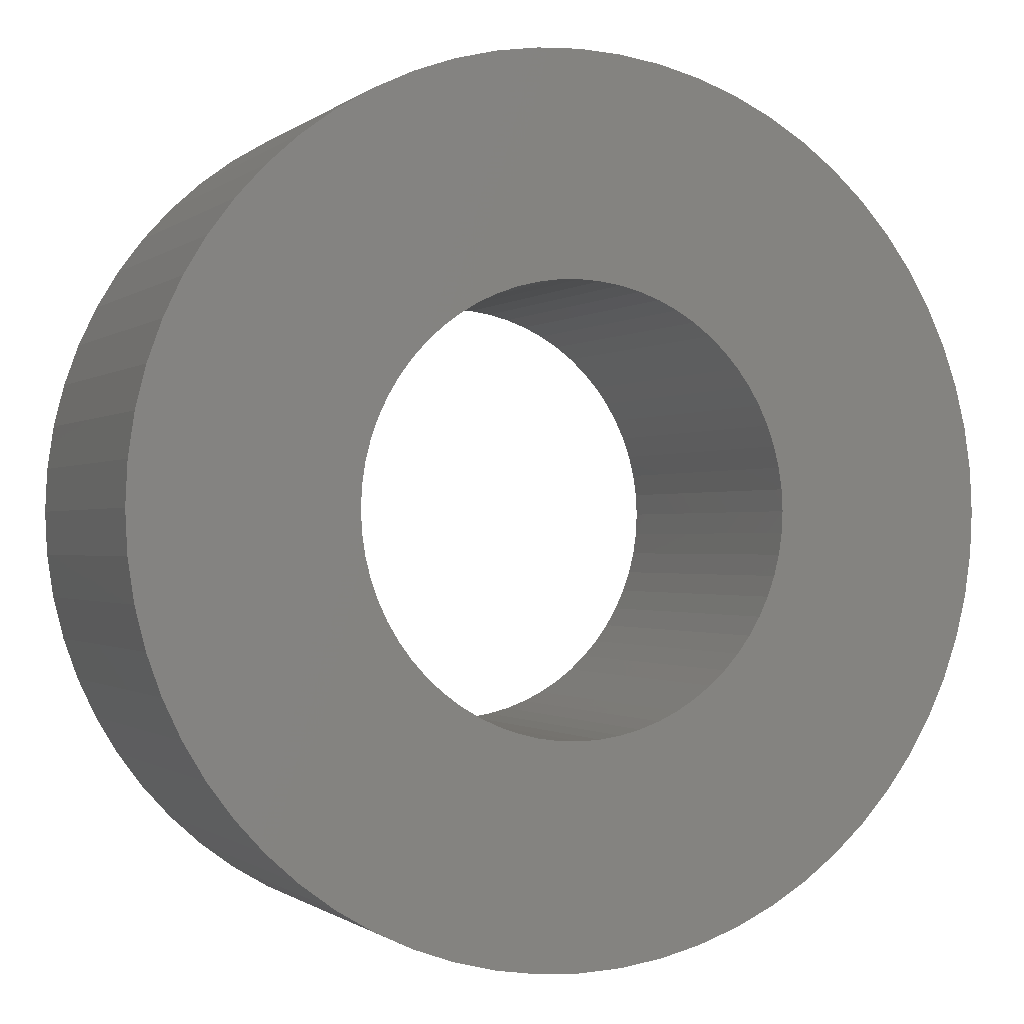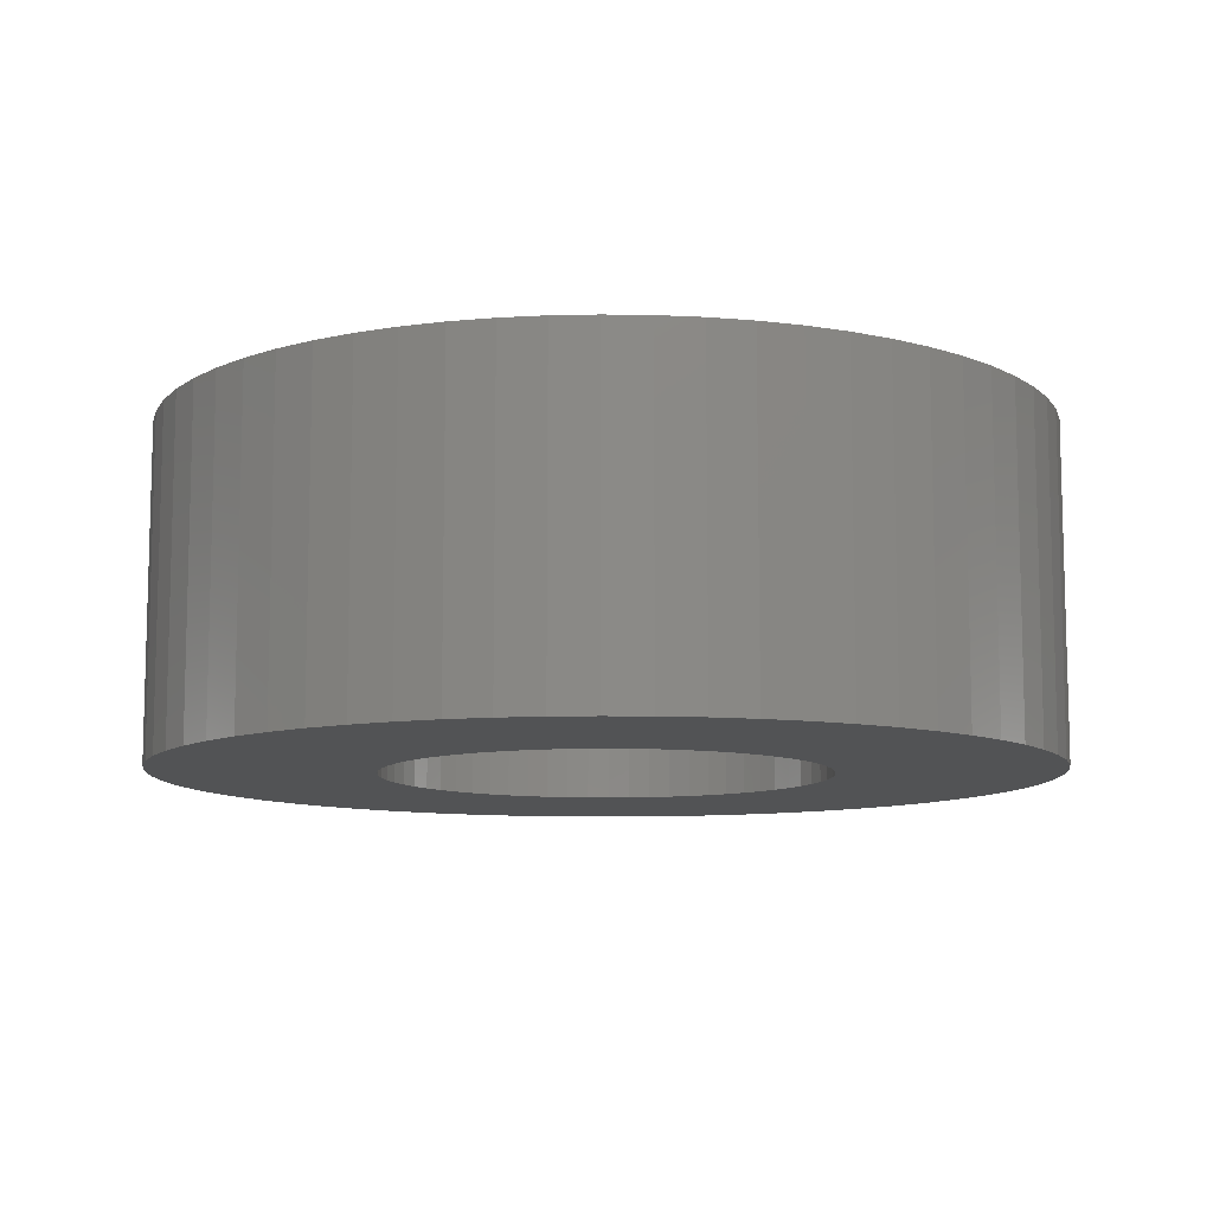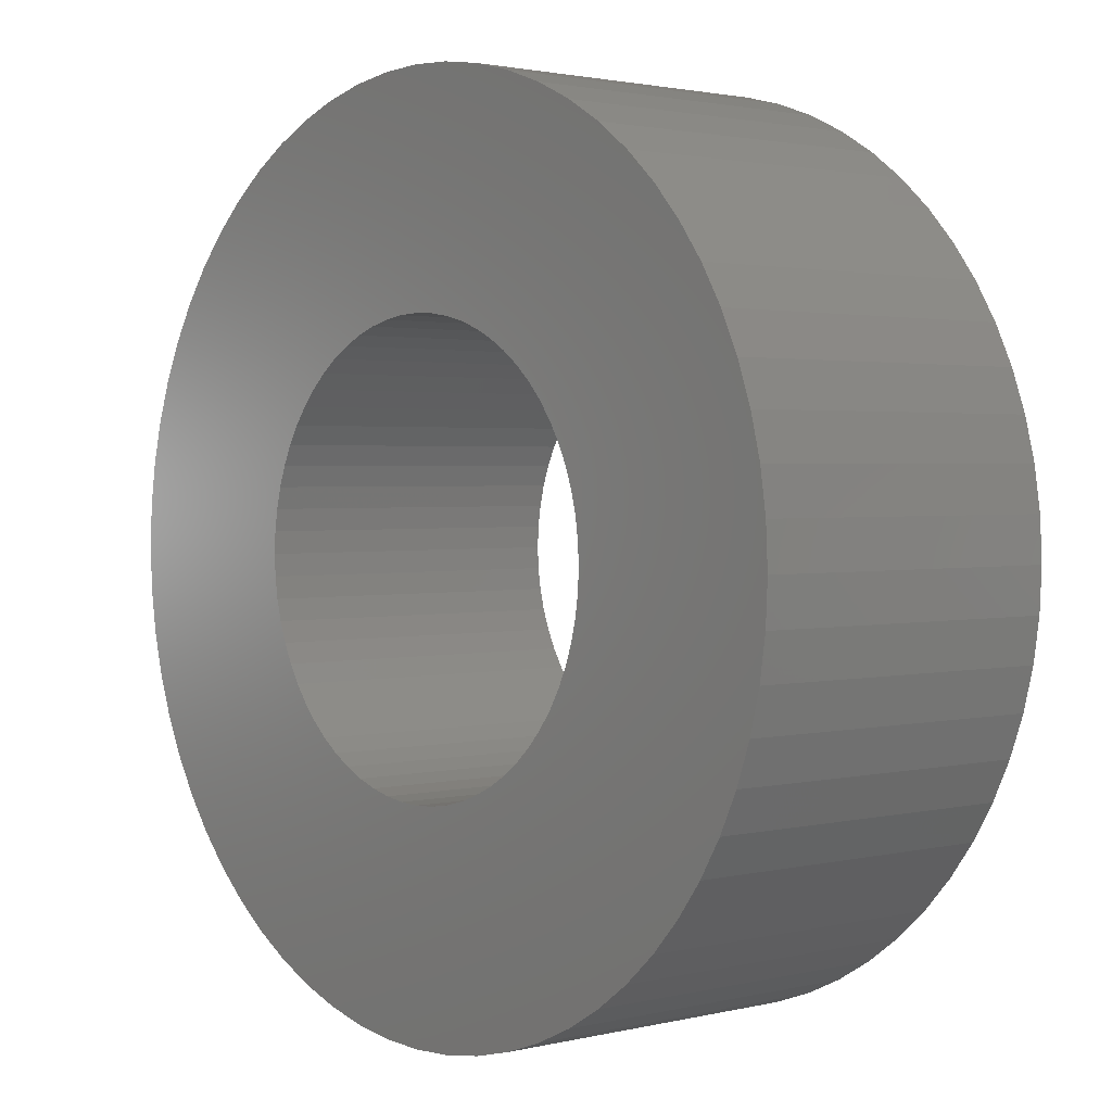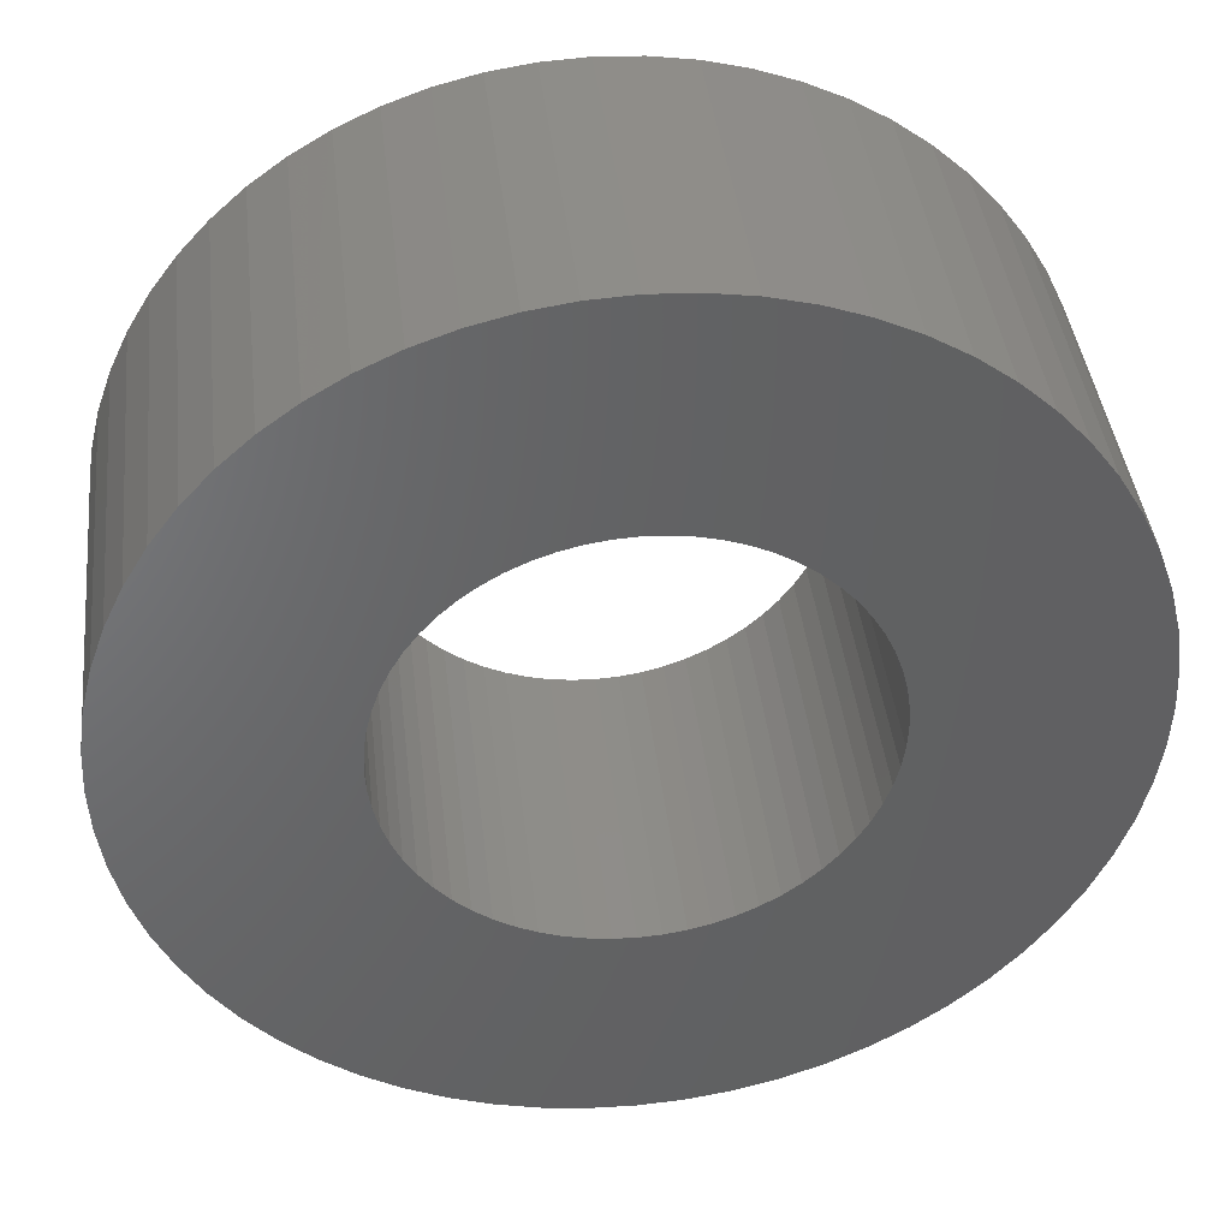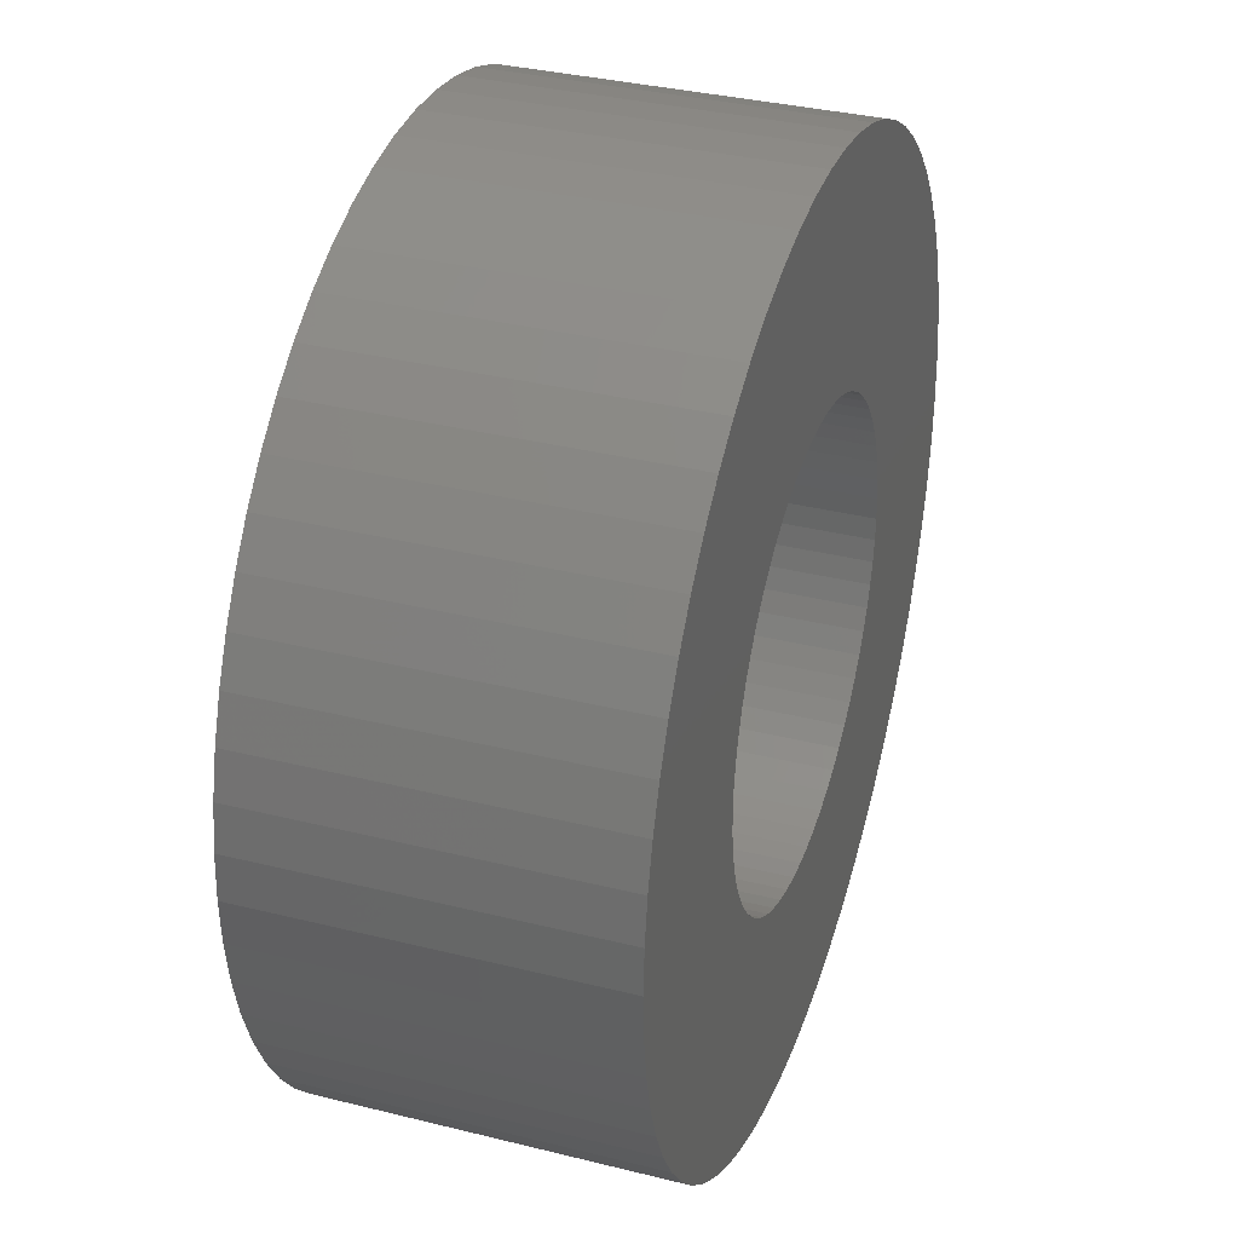
<metadata>
{"format":"stl","ext":"stl","renderer":"f3d","projection":"perspective","resolution":1024,"background":"white","views":[{"elev":-0.7,"azim":157.1,"up":"+Y"},{"elev":-9.9,"azim":68.1,"up":"+Z"},{"elev":1.9,"azim":49.2,"up":"+Y"},{"elev":40.8,"azim":-6.5,"up":"+Y"},{"elev":34.6,"azim":108.5,"up":"+Y"}]}
</metadata>
<code>
# stl→obj: 256 verts, 512 faces
v -1.886 -3.528 0
v -1.531 -3.696 3
v -1.886 -3.528 3
v -1.531 -3.696 0
v 3.981 0.3921 3
v 3.923 0.7804 0
v 3.923 0.7804 3
v 3.981 0.3921 0
v 4 0 3
v 4 0 0
v 3.828 1.161 0
v 3.828 1.161 3
v 1.531 -3.696 0
v 1.886 -3.528 3
v 1.531 -3.696 3
v 1.886 -3.528 0
v -2.538 3.092 0
v -2.828 2.828 3
v -2.538 3.092 3
v -2.828 2.828 0
v -3.828 -1.161 0
v -3.923 -0.7804 3
v -3.923 -0.7804 0
v -3.828 -1.161 3
v 1.886 3.528 0
v 1.531 3.696 3
v 1.886 3.528 3
v 1.531 3.696 0
v -3.981 0.3921 0
v -3.923 0.7804 3
v -3.923 0.7804 0
v -3.981 0.3921 3
v -0.7804 -3.923 0
v -0.3921 -3.981 3
v -0.7804 -3.923 3
v -0.3921 -3.981 0
v 1.161 3.828 0
v 0.7804 3.923 3
v 1.161 3.828 3
v 0.7804 3.923 0
v -3.092 2.538 0
v -3.092 2.538 3
v 2.222 -3.326 3
v 2.222 -3.326 0
v -1.161 -3.828 0
v -1.161 -3.828 3
v -1.161 3.828 0
v -1.531 3.696 3
v -1.161 3.828 3
v -1.531 3.696 0
v 0 -4 0
v 0.3921 -3.981 3
v 0 -4 3
v 0.3921 -3.981 0
v 0.7804 -3.923 3
v 0.7804 -3.923 0
v 0 4 0
v -0.3921 3.981 3
v 0 4 3
v -0.3921 3.981 0
v -2.538 -3.092 0
v -2.222 -3.326 3
v -2.538 -3.092 3
v -2.222 -3.326 0
v -3.528 -1.886 0
v -3.696 -1.531 3
v -3.696 -1.531 0
v -3.528 -1.886 3
v -0.7804 3.923 3
v -0.7804 3.923 0
v 0.3921 3.981 0
v 0.3921 3.981 3
v 2.222 3.326 0
v 2.222 3.326 3
v -3.981 -0.3921 0
v -4 0 3
v -4 0 0
v -3.981 -0.3921 3
v 3.828 -1.161 3
v 3.923 -0.7804 0
v 3.923 -0.7804 3
v 3.828 -1.161 0
v 3.092 2.538 3
v 2.828 2.828 0
v 2.828 2.828 3
v 3.092 2.538 0
v 2.538 3.092 0
v 2.538 3.092 3
v -2.222 3.326 0
v -2.222 3.326 3
v 3.326 2.222 3
v 3.326 2.222 0
v 3.981 -0.3921 0
v 3.981 -0.3921 3
v -3.828 1.161 0
v -3.696 1.531 3
v -3.696 1.531 0
v -3.828 1.161 3
v 3.528 -1.886 3
v 3.696 -1.531 0
v 3.696 -1.531 3
v 3.528 -1.886 0
v 2 0 0
v 1.99 -0.196 0
v 1.962 -0.3902 0
v 1.99 0.196 0
v 1.914 -0.5806 0
v 1.848 -0.7654 0
v 1.962 0.3902 0
v 1.764 -0.9428 0
v 3.326 -2.222 0
v 1.663 -1.111 0
v 3.092 -2.538 0
v 1.914 0.5806 0
v 1.546 -1.269 0
v 2.828 -2.828 0
v 3.696 1.531 0
v 1.414 -1.414 0
v 2.538 -3.092 0
v 1.848 0.7654 0
v 1.269 -1.546 0
v 3.528 1.886 0
v 1.764 0.9428 0
v 1.111 -1.663 0
v 0.9428 -1.764 0
v 0.7654 -1.848 0
v 1.161 -3.828 0
v 0.5806 -1.914 0
v 0.3902 -1.962 0
v 0.196 -1.99 0
v 0 -2 0
v -0.196 -1.99 0
v -0.3902 -1.962 0
v -0.5806 -1.914 0
v -0.7654 -1.848 0
v -0.9428 -1.764 0
v -1.111 -1.663 0
v -1.269 -1.546 0
v -1.414 -1.414 0
v -2.828 -2.828 0
v -1.546 -1.269 0
v -3.092 -2.538 0
v -1.663 -1.111 0
v -3.326 -2.222 0
v -1.764 -0.9428 0
v 1.663 1.111 0
v 1.546 1.269 0
v 1.414 1.414 0
v 1.269 1.546 0
v 1.111 1.663 0
v 0.9428 1.764 0
v 0.7654 1.848 0
v 0.5806 1.914 0
v 0.3902 1.962 0
v 0.196 1.99 0
v 0 2 0
v -0.196 1.99 0
v -0.3902 1.962 0
v -0.5806 1.914 0
v -0.7654 1.848 0
v -0.9428 1.764 0
v -1.886 3.528 0
v -1.111 1.663 0
v -1.269 1.546 0
v -1.414 1.414 0
v -1.546 1.269 0
v -1.663 1.111 0
v -3.326 2.222 0
v -1.764 0.9428 0
v -3.528 1.886 0
v -1.848 0.7654 0
v -1.914 0.5806 0
v -1.962 0.3902 0
v -1.99 0.196 0
v -2 0 0
v -1.848 -0.7654 0
v -1.914 -0.5806 0
v -1.962 -0.3902 0
v -1.99 -0.196 0
v 1.161 -3.828 3
v 3.696 1.531 3
v 3.092 -2.538 3
v 3.326 -2.222 3
v -3.528 1.886 3
v 3.528 1.886 3
v -3.326 -2.222 3
v -3.092 -2.538 3
v -2.828 -2.828 3
v -1.886 3.528 3
v 2.538 -3.092 3
v -3.326 2.222 3
v 2 0 3
v 1.99 0.196 3
v 1.962 0.3902 3
v 1.99 -0.196 3
v 1.914 0.5806 3
v 1.848 0.7654 3
v 1.962 -0.3902 3
v 1.764 0.9428 3
v 1.663 1.111 3
v 1.914 -0.5806 3
v 1.546 1.269 3
v 1.414 1.414 3
v 1.848 -0.7654 3
v 1.269 1.546 3
v 1.764 -0.9428 3
v 1.111 1.663 3
v 0.9428 1.764 3
v 0.7654 1.848 3
v 0.5806 1.914 3
v 0.3902 1.962 3
v 0.196 1.99 3
v 0 2 3
v -0.196 1.99 3
v -0.3902 1.962 3
v -0.5806 1.914 3
v -0.7654 1.848 3
v -0.9428 1.764 3
v -1.111 1.663 3
v -1.269 1.546 3
v -1.414 1.414 3
v -1.546 1.269 3
v -1.663 1.111 3
v -1.764 0.9428 3
v 1.663 -1.111 3
v 1.546 -1.269 3
v 2.828 -2.828 3
v 1.414 -1.414 3
v 1.269 -1.546 3
v 1.111 -1.663 3
v 0.9428 -1.764 3
v 0.7654 -1.848 3
v 0.5806 -1.914 3
v 0.3902 -1.962 3
v 0.196 -1.99 3
v 0 -2 3
v -0.196 -1.99 3
v -0.3902 -1.962 3
v -0.5806 -1.914 3
v -0.7654 -1.848 3
v -0.9428 -1.764 3
v -1.111 -1.663 3
v -1.269 -1.546 3
v -1.414 -1.414 3
v -1.546 -1.269 3
v -1.663 -1.111 3
v -1.764 -0.9428 3
v -1.848 -0.7654 3
v -1.914 -0.5806 3
v -1.962 -0.3902 3
v -1.99 -0.196 3
v -2 0 3
v -1.848 0.7654 3
v -1.914 0.5806 3
v -1.962 0.3902 3
v -1.99 0.196 3
f 1 2 3
f 2 1 4
f 5 6 7
f 6 5 8
f 9 8 5
f 8 9 10
f 7 11 12
f 11 7 6
f 13 14 15
f 14 13 16
f 17 18 19
f 18 17 20
f 21 22 23
f 22 21 24
f 25 26 27
f 26 25 28
f 29 30 31
f 30 29 32
f 33 34 35
f 34 33 36
f 37 38 39
f 38 37 40
f 41 18 20
f 18 41 42
f 16 43 14
f 43 16 44
f 45 35 46
f 35 45 33
f 4 46 2
f 46 4 45
f 47 48 49
f 48 47 50
f 51 52 53
f 52 51 54
f 54 55 52
f 55 54 56
f 57 58 59
f 58 57 60
f 61 62 63
f 62 61 64
f 65 66 67
f 66 65 68
f 60 69 58
f 69 60 70
f 71 59 72
f 59 71 57
f 73 27 74
f 27 73 25
f 75 76 77
f 76 75 78
f 79 80 81
f 80 79 82
f 83 84 85
f 84 83 86
f 87 74 88
f 74 87 73
f 89 19 90
f 19 89 17
f 91 86 83
f 86 91 92
f 81 93 94
f 93 81 80
f 95 96 97
f 96 95 98
f 99 100 101
f 100 99 102
f 94 10 9
f 10 94 93
f 103 10 93
f 104 93 80
f 10 103 8
f 105 80 82
f 106 8 103
f 107 82 100
f 8 106 6
f 108 100 102
f 109 6 106
f 110 102 111
f 6 109 11
f 112 111 113
f 114 11 109
f 115 113 116
f 11 114 117
f 118 116 119
f 120 117 114
f 121 119 44
f 117 120 122
f 123 122 120
f 93 104 103
f 80 105 104
f 82 107 105
f 124 44 16
f 100 108 107
f 102 110 108
f 111 112 110
f 113 115 112
f 125 16 13
f 116 118 115
f 119 121 118
f 126 13 127
f 44 124 121
f 16 125 124
f 128 127 56
f 13 126 125
f 127 128 126
f 129 56 54
f 56 129 128
f 54 130 129
f 51 130 54
f 51 131 130
f 51 132 131
f 36 132 51
f 132 36 133
f 33 133 36
f 133 33 134
f 45 134 33
f 134 45 135
f 4 135 45
f 135 4 136
f 1 136 4
f 136 1 137
f 64 137 1
f 137 64 138
f 61 138 64
f 138 61 139
f 140 139 61
f 139 140 141
f 142 141 140
f 141 142 143
f 144 143 142
f 143 144 145
f 65 145 144
f 122 123 92
f 146 92 123
f 92 146 86
f 147 86 146
f 86 147 84
f 148 84 147
f 84 148 87
f 149 87 148
f 87 149 73
f 150 73 149
f 73 150 25
f 151 25 150
f 25 151 28
f 152 28 151
f 28 152 37
f 153 37 152
f 37 153 40
f 154 40 153
f 40 154 71
f 155 71 154
f 156 71 155
f 156 57 71
f 157 57 156
f 60 157 158
f 157 60 57
f 70 158 159
f 47 159 160
f 158 70 60
f 50 160 161
f 162 161 163
f 159 47 70
f 89 163 164
f 17 164 165
f 160 50 47
f 20 165 166
f 41 166 167
f 168 167 169
f 170 169 171
f 161 162 50
f 97 171 172
f 95 172 173
f 31 173 174
f 29 174 175
f 145 65 176
f 163 89 162
f 67 176 65
f 164 17 89
f 176 67 177
f 165 20 17
f 21 177 67
f 166 41 20
f 177 21 178
f 167 168 41
f 23 178 21
f 169 170 168
f 178 23 179
f 171 97 170
f 75 179 23
f 172 95 97
f 179 75 175
f 173 31 95
f 77 175 75
f 174 29 31
f 175 77 29
f 127 15 180
f 15 127 13
f 12 117 181
f 117 12 11
f 182 111 183
f 111 182 113
f 183 102 99
f 102 183 111
f 101 82 79
f 82 101 100
f 97 184 170
f 184 97 96
f 70 49 69
f 49 70 47
f 181 122 185
f 122 181 117
f 40 72 38
f 72 40 71
f 144 68 65
f 68 144 186
f 185 92 91
f 92 185 122
f 140 187 142
f 187 140 188
f 56 180 55
f 180 56 127
f 162 90 189
f 90 162 89
f 50 189 48
f 189 50 162
f 67 24 21
f 24 67 66
f 64 3 62
f 3 64 1
f 84 88 85
f 88 84 87
f 28 39 26
f 39 28 37
f 31 98 95
f 98 31 30
f 142 186 144
f 186 142 187
f 23 78 75
f 78 23 22
f 44 190 43
f 190 44 119
f 140 63 188
f 63 140 61
f 168 42 41
f 42 168 191
f 170 191 168
f 191 170 184
f 192 9 5
f 193 5 7
f 9 192 94
f 194 7 12
f 195 94 192
f 196 12 181
f 94 195 81
f 197 181 185
f 198 81 195
f 199 185 91
f 81 198 79
f 200 91 83
f 201 79 198
f 202 83 85
f 79 201 101
f 203 85 88
f 204 101 201
f 205 88 74
f 101 204 99
f 206 99 204
f 5 193 192
f 7 194 193
f 12 196 194
f 207 74 27
f 181 197 196
f 185 199 197
f 91 200 199
f 83 202 200
f 208 27 26
f 85 203 202
f 88 205 203
f 209 26 39
f 74 207 205
f 27 208 207
f 210 39 38
f 26 209 208
f 39 210 209
f 211 38 72
f 38 211 210
f 72 212 211
f 59 212 72
f 59 213 212
f 59 214 213
f 58 214 59
f 214 58 215
f 69 215 58
f 215 69 216
f 49 216 69
f 216 49 217
f 48 217 49
f 217 48 218
f 189 218 48
f 218 189 219
f 90 219 189
f 219 90 220
f 19 220 90
f 220 19 221
f 18 221 19
f 221 18 222
f 42 222 18
f 222 42 223
f 191 223 42
f 223 191 224
f 184 224 191
f 99 206 183
f 225 183 206
f 183 225 182
f 226 182 225
f 182 226 227
f 228 227 226
f 227 228 190
f 229 190 228
f 190 229 43
f 230 43 229
f 43 230 14
f 231 14 230
f 14 231 15
f 232 15 231
f 15 232 180
f 233 180 232
f 180 233 55
f 234 55 233
f 55 234 52
f 235 52 234
f 236 52 235
f 236 53 52
f 237 53 236
f 34 237 238
f 237 34 53
f 35 238 239
f 46 239 240
f 238 35 34
f 2 240 241
f 3 241 242
f 239 46 35
f 62 242 243
f 63 243 244
f 240 2 46
f 188 244 245
f 187 245 246
f 186 246 247
f 68 247 248
f 241 3 2
f 66 248 249
f 24 249 250
f 22 250 251
f 78 251 252
f 224 184 253
f 242 62 3
f 96 253 184
f 243 63 62
f 253 96 254
f 244 188 63
f 98 254 96
f 245 187 188
f 254 98 255
f 246 186 187
f 30 255 98
f 247 68 186
f 255 30 256
f 248 66 68
f 32 256 30
f 249 24 66
f 256 32 252
f 250 22 24
f 76 252 32
f 251 78 22
f 252 76 78
f 36 53 34
f 53 36 51
f 77 32 29
f 32 77 76
f 227 113 182
f 113 227 116
f 119 227 190
f 227 119 116
f 106 194 109
f 194 106 193
f 103 193 106
f 193 103 192
f 109 196 114
f 196 109 194
f 136 242 241
f 242 136 137
f 163 218 219
f 218 163 161
f 254 171 253
f 171 254 172
f 153 209 210
f 209 153 152
f 248 177 249
f 177 248 176
f 158 214 215
f 214 158 157
f 129 235 234
f 235 129 130
f 222 165 221
f 165 222 166
f 125 232 231
f 232 125 126
f 115 225 112
f 225 115 226
f 105 195 104
f 195 105 198
f 118 229 228
f 229 118 121
f 156 212 213
f 212 156 155
f 152 208 209
f 208 152 151
f 161 217 218
f 217 161 160
f 246 145 247
f 145 246 143
f 133 239 238
f 239 133 134
f 118 226 115
f 226 118 228
f 249 178 250
f 178 249 177
f 138 244 243
f 244 138 139
f 107 198 105
f 198 107 201
f 160 216 217
f 216 160 159
f 164 219 220
f 219 164 163
f 128 234 233
f 234 128 129
f 159 215 216
f 215 159 158
f 146 202 147
f 202 146 200
f 224 167 223
f 167 224 169
f 155 211 212
f 211 155 154
f 104 192 103
f 192 104 195
f 110 204 108
f 204 110 206
f 154 210 211
f 210 154 153
f 151 207 208
f 207 151 150
f 150 205 207
f 205 150 149
f 130 236 235
f 236 130 131
f 114 197 120
f 197 114 196
f 112 206 110
f 206 112 225
f 252 174 256
f 174 252 175
f 108 201 107
f 201 108 204
f 157 213 214
f 213 157 156
f 147 203 148
f 203 147 202
f 247 176 248
f 176 247 145
f 120 199 123
f 199 120 197
f 121 230 229
f 230 121 124
f 123 200 146
f 200 123 199
f 165 220 221
f 220 165 164
f 253 169 224
f 169 253 171
f 149 203 205
f 203 149 148
f 244 141 245
f 141 244 139
f 137 243 242
f 243 137 138
f 250 179 251
f 179 250 178
f 245 143 246
f 143 245 141
f 126 233 232
f 233 126 128
f 251 175 252
f 175 251 179
f 255 172 254
f 172 255 173
f 223 166 222
f 166 223 167
f 124 231 230
f 231 124 125
f 135 241 240
f 241 135 136
f 131 237 236
f 237 131 132
f 132 238 237
f 238 132 133
f 256 173 255
f 173 256 174
f 134 240 239
f 240 134 135

</code>
